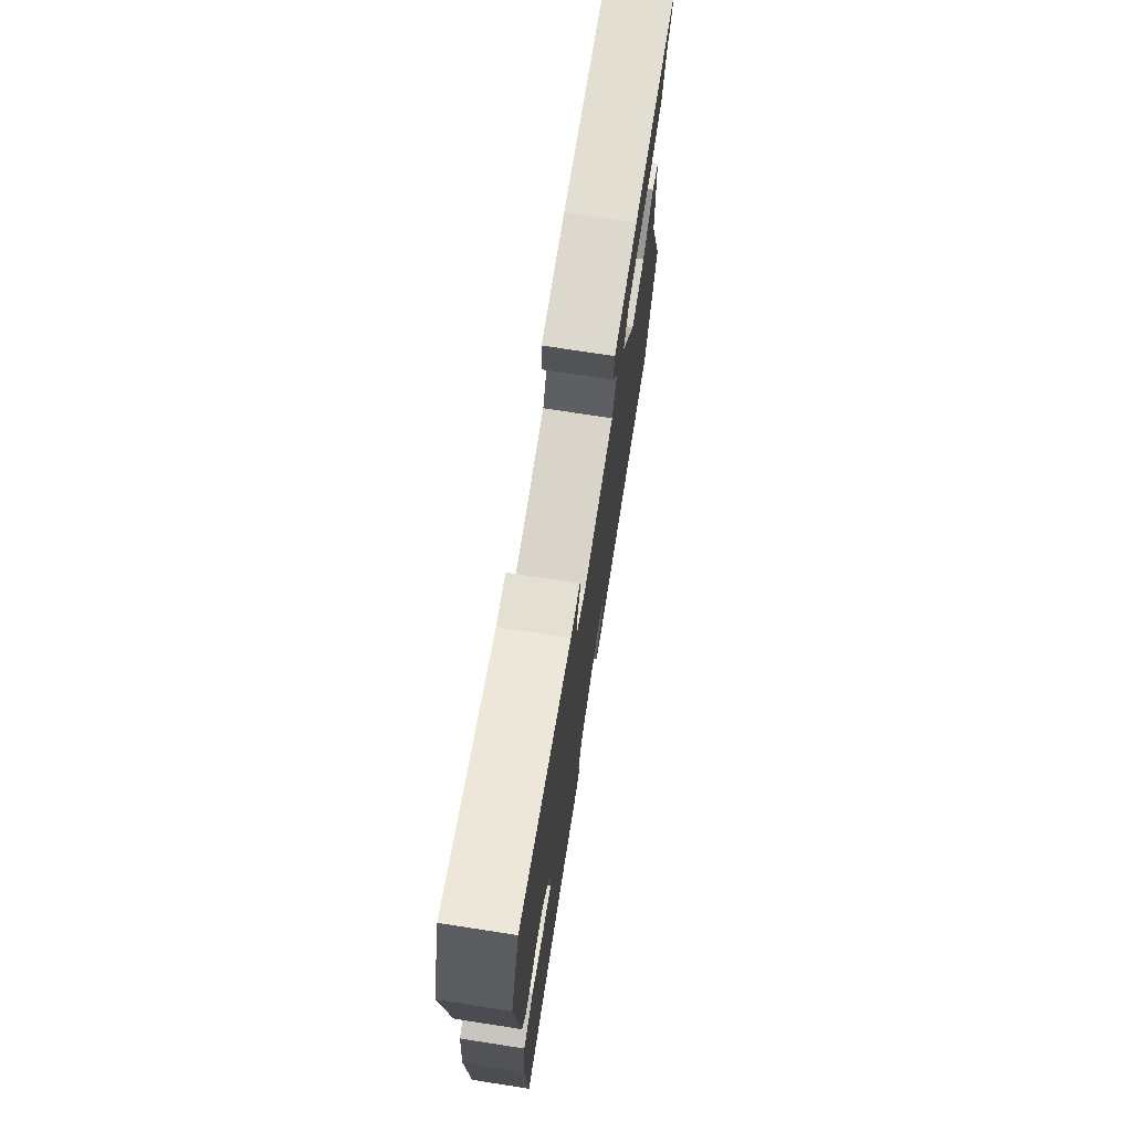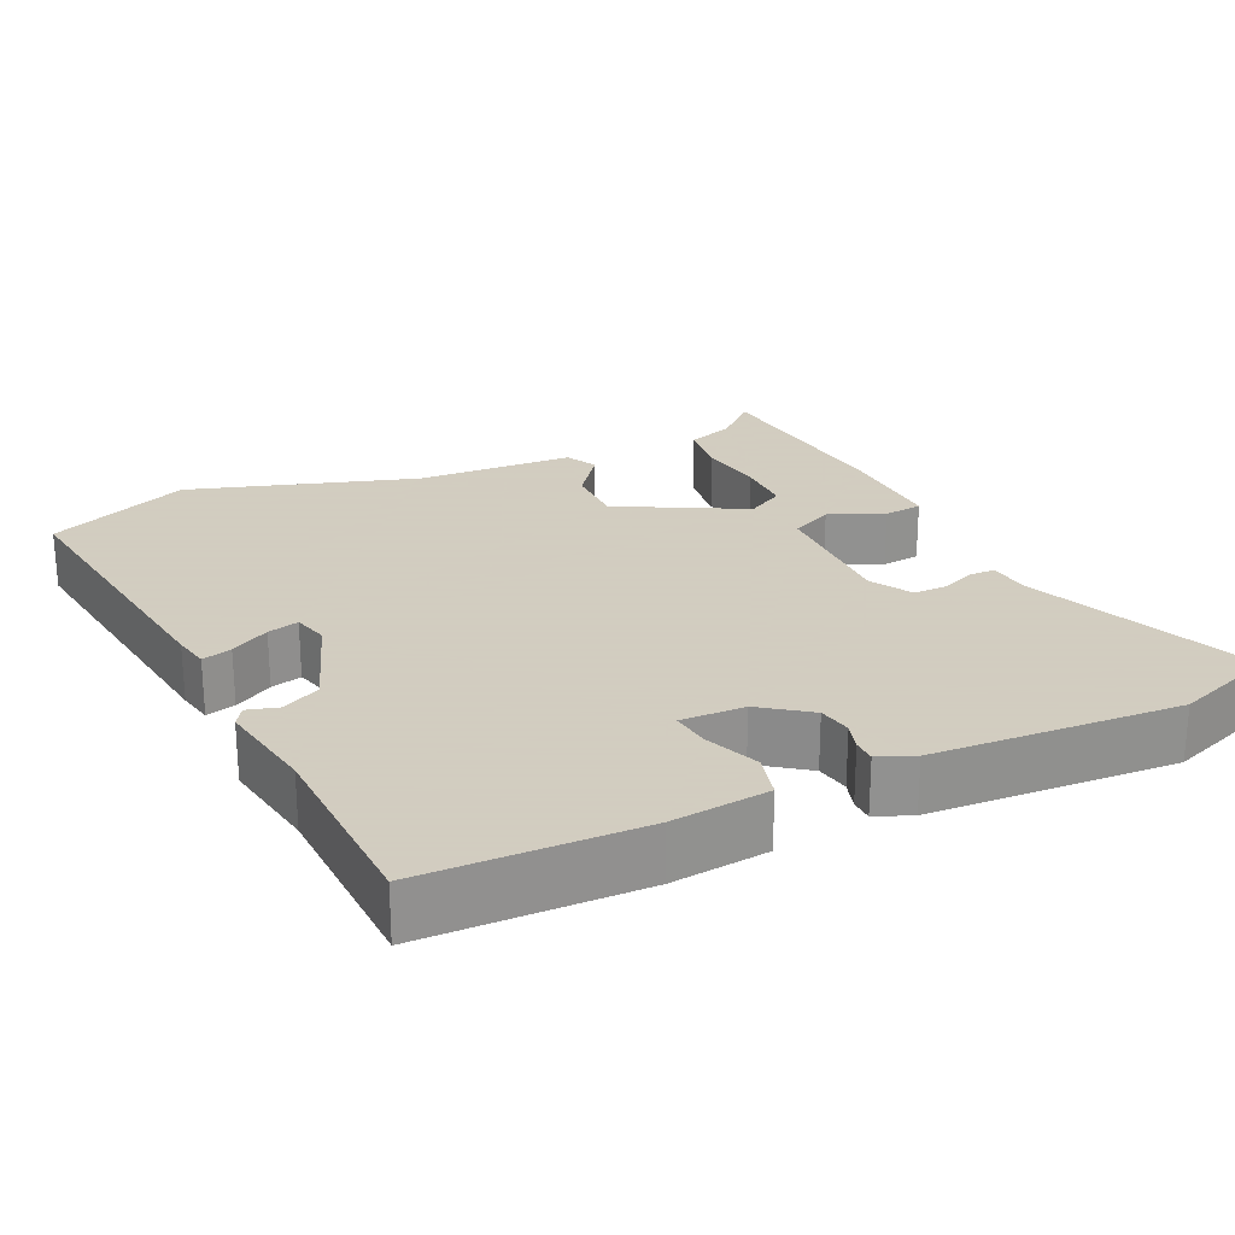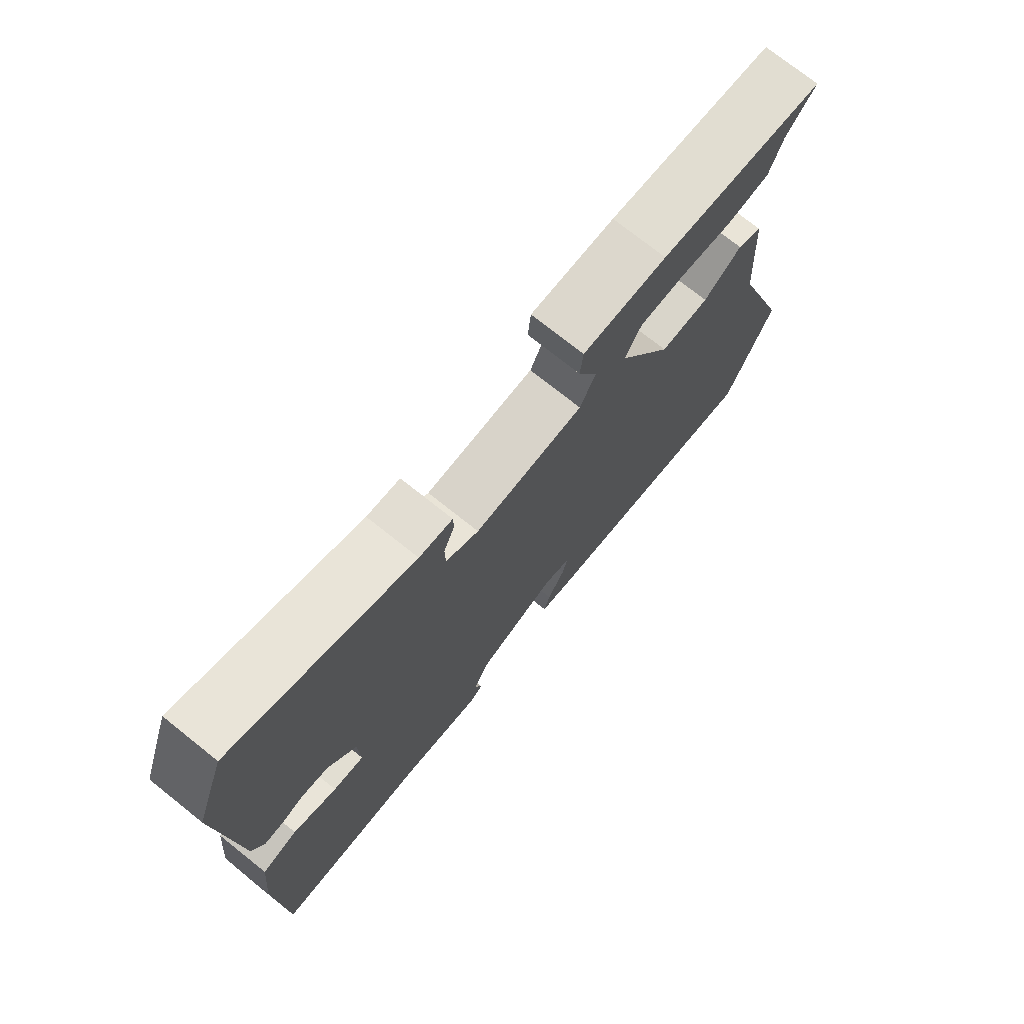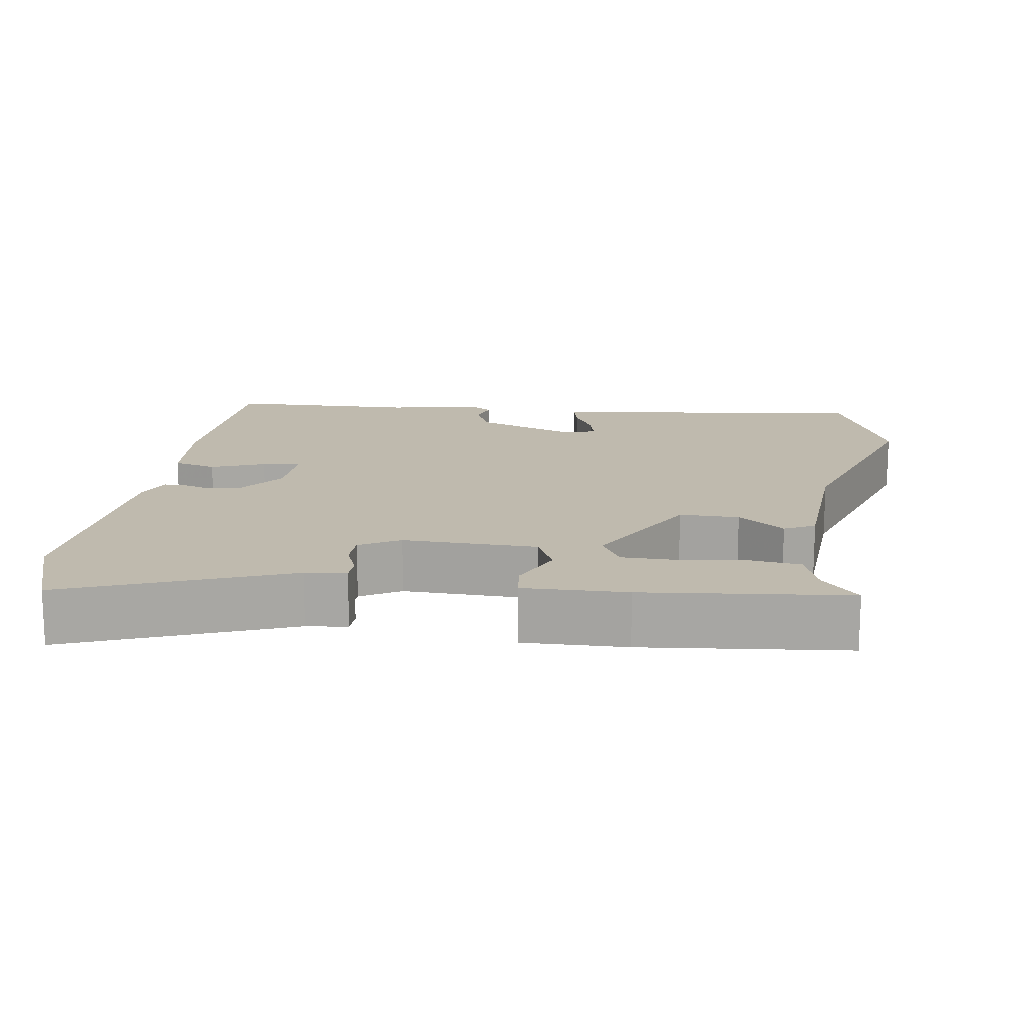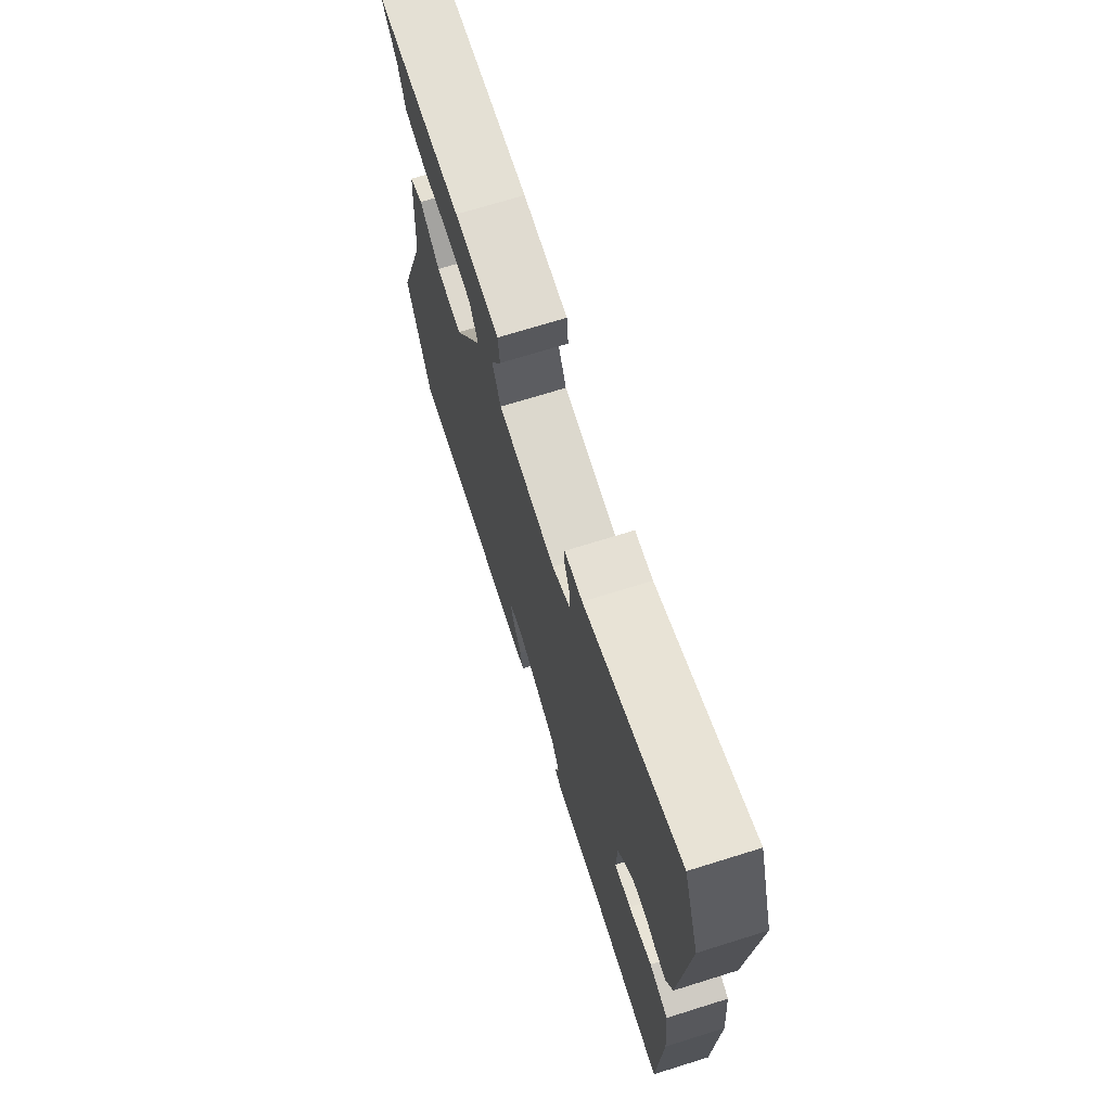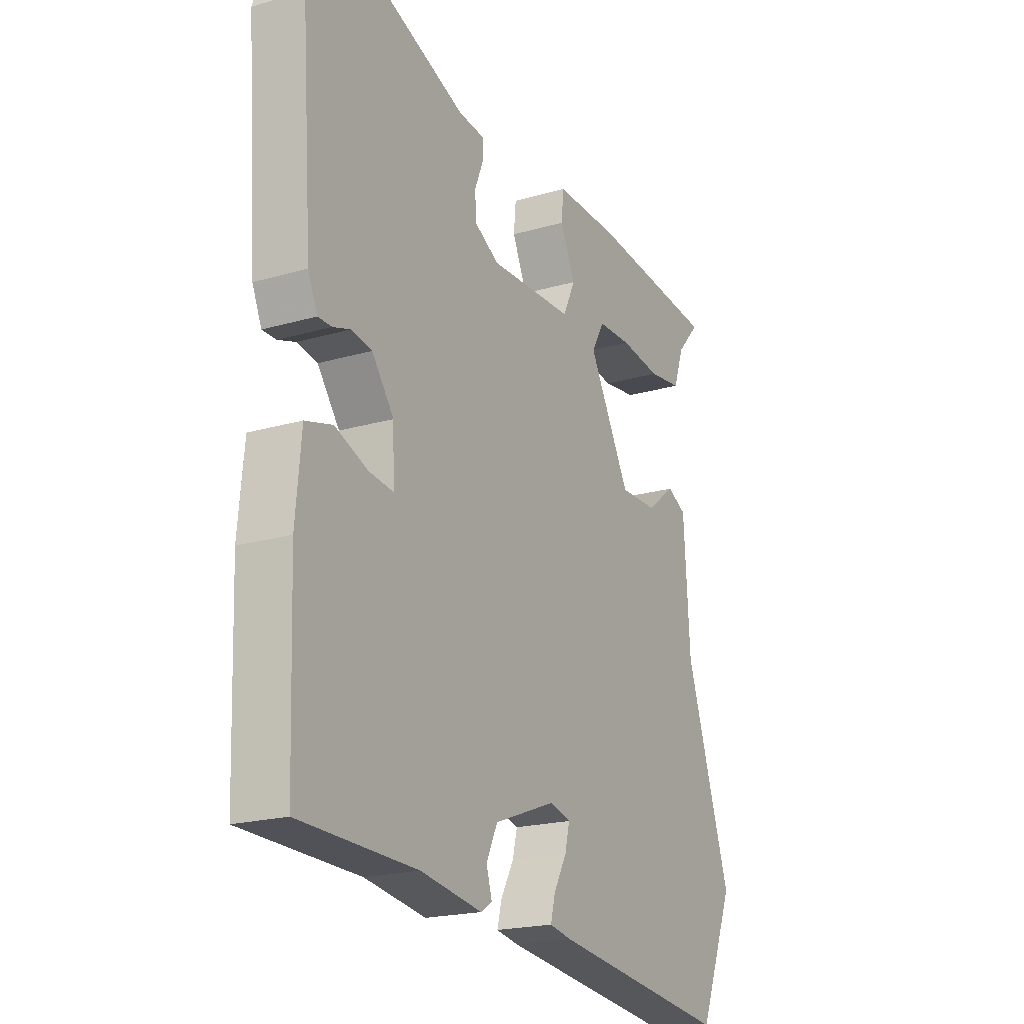
<metadata>
{"format":"obj","ext":"obj","renderer":"f3d","projection":"perspective","resolution":1024,"background":"white","views":[{"elev":73.6,"azim":-81.2,"up":"+Z"},{"elev":24.3,"azim":-115.7,"up":"+Y"},{"elev":74.0,"azim":-51.4,"up":"+Z"},{"elev":15.5,"azim":8.4,"up":"+Y"},{"elev":71.0,"azim":-107.3,"up":"+Z"},{"elev":-20.2,"azim":-61.8,"up":"+Z"}]}
</metadata>
<code>
v -0.522 0.07 0.437
v -0.474 0.07 0.573
v -0.178 0.07 0.457
v -0.123 0.07 0.451
v -0.122 0.07 0.418
v -0.14 0.07 0.373
v -0.139 0.07 0.328
v -0.085 0.07 0.297
v 0.095 0.07 0.302
v 0.121 0.07 0.358
v 0.089 0.07 0.429
v 0.094 0.07 0.48
v 0.233 0.07 0.477
v 0.506 0.07 0.449
v 0.457 0.07 0.394
v 0.435 0.07 0.331
v 0.364 0.07 0.322
v 0.277 0.07 0.334
v 0.204 0.07 0.333
v 0.177 0.07 0.284
v 0.266 0.07 0.12
v 0.346 0.07 0.121
v 0.408 0.07 0.169
v 0.449 0.07 0.148
v 0.462 0.07 -0.059
v 0.559 0.07 -0.355
v 0.482 0.07 -0.543
v 0.095 0.07 -0.495
v 0.048 0.07 -0.486
v 0.058 0.07 -0.447
v 0.086 0.07 -0.396
v 0.096 0.07 -0.355
v 0.05 0.07 -0.343
v -0.082 0.07 -0.393
v -0.106 0.07 -0.444
v -0.094 0.07 -0.484
v -0.118 0.07 -0.5
v -0.25 0.07 -0.479
v -0.501 0.07 -0.473
v -0.511 0.07 -0.187
v -0.499 0.07 -0.059
v -0.441 0.07 -0.043
v -0.369 0.07 -0.071
v -0.318 0.07 -0.077
v -0.321 0.07 0.007
v -0.368 0.07 0.07
v -0.412 0.07 0.078
v -0.449 0.07 0.066
v -0.479 0.07 0.066
v -0.499 0.07 0.113
v -0.522 0 0.437
v -0.474 0 0.573
v -0.178 0 0.457
v -0.123 0 0.451
v -0.122 0 0.418
v -0.14 0 0.373
v -0.139 0 0.328
v -0.085 0 0.297
v 0.095 0 0.302
v 0.121 0 0.358
v 0.089 0 0.429
v 0.094 0 0.48
v 0.233 0 0.477
v 0.506 0 0.449
v 0.457 0 0.394
v 0.435 0 0.331
v 0.364 0 0.322
v 0.277 0 0.334
v 0.204 0 0.333
v 0.177 0 0.284
v 0.266 0 0.12
v 0.346 0 0.121
v 0.408 0 0.169
v 0.449 0 0.148
v 0.462 0 -0.059
v 0.559 0 -0.355
v 0.482 0 -0.543
v 0.095 0 -0.495
v 0.048 0 -0.486
v 0.058 0 -0.447
v 0.086 0 -0.396
v 0.096 0 -0.355
v 0.05 0 -0.343
v -0.082 0 -0.393
v -0.106 0 -0.444
v -0.094 0 -0.484
v -0.118 0 -0.5
v -0.25 0 -0.479
v -0.501 0 -0.473
v -0.511 0 -0.187
v -0.499 0 -0.059
v -0.441 0 -0.043
v -0.369 0 -0.071
v -0.318 0 -0.077
v -0.321 0 0.007
v -0.368 0 0.07
v -0.412 0 0.078
v -0.449 0 0.066
v -0.479 0 0.066
v -0.499 0 0.113
f 47 48 49 50
f 46 47 50 1
f 45 46 1 2
f 40 41 42 43
f 38 39 40 43
f 38 43 44
f 35 36 37 38
f 34 35 38 44
f 33 34 44 45
f 28 29 30 31
f 28 31 32
f 25 26 27 28
f 25 28 32
f 22 23 24 25
f 21 22 25 32
f 20 21 32 33
f 15 16 17 18
f 15 18 19
f 14 15 19
f 13 14 19
f 10 11 12 13
f 9 10 13 19
f 3 4 5 6
f 3 6 7
f 2 3 7
f 45 2 7
f 20 33 45
f 9 19 20 45
f 8 9 45
f 7 8 45
f 100 99 98 97
f 51 100 97 96
f 52 51 96 95
f 93 92 91 90
f 93 90 89 88
f 94 93 88
f 88 87 86 85
f 94 88 85 84
f 95 94 84 83
f 81 80 79 78
f 82 81 78
f 78 77 76 75
f 82 78 75
f 75 74 73 72
f 82 75 72 71
f 83 82 71 70
f 68 67 66 65
f 69 68 65
f 69 65 64
f 69 64 63
f 63 62 61 60
f 69 63 60 59
f 56 55 54 53
f 57 56 53
f 57 53 52
f 57 52 95
f 95 83 70
f 95 70 69 59
f 95 59 58
f 95 58 57
f 1 51 52 2
f 2 52 53 3
f 3 53 54 4
f 4 54 55 5
f 5 55 56 6
f 6 56 57 7
f 7 57 58 8
f 8 58 59 9
f 9 59 60 10
f 10 60 61 11
f 11 61 62 12
f 12 62 63 13
f 13 63 64 14
f 14 64 65 15
f 15 65 66 16
f 16 66 67 17
f 17 67 68 18
f 18 68 69 19
f 19 69 70 20
f 20 70 71 21
f 21 71 72 22
f 22 72 73 23
f 23 73 74 24
f 24 74 75 25
f 25 75 76 26
f 26 76 77 27
f 27 77 78 28
f 28 78 79 29
f 29 79 80 30
f 30 80 81 31
f 31 81 82 32
f 32 82 83 33
f 33 83 84 34
f 34 84 85 35
f 35 85 86 36
f 36 86 87 37
f 37 87 88 38
f 38 88 89 39
f 39 89 90 40
f 40 90 91 41
f 41 91 92 42
f 42 92 93 43
f 43 93 94 44
f 44 94 95 45
f 45 95 96 46
f 46 96 97 47
f 47 97 98 48
f 48 98 99 49
f 49 99 100 50
f 50 100 51 1

</code>
